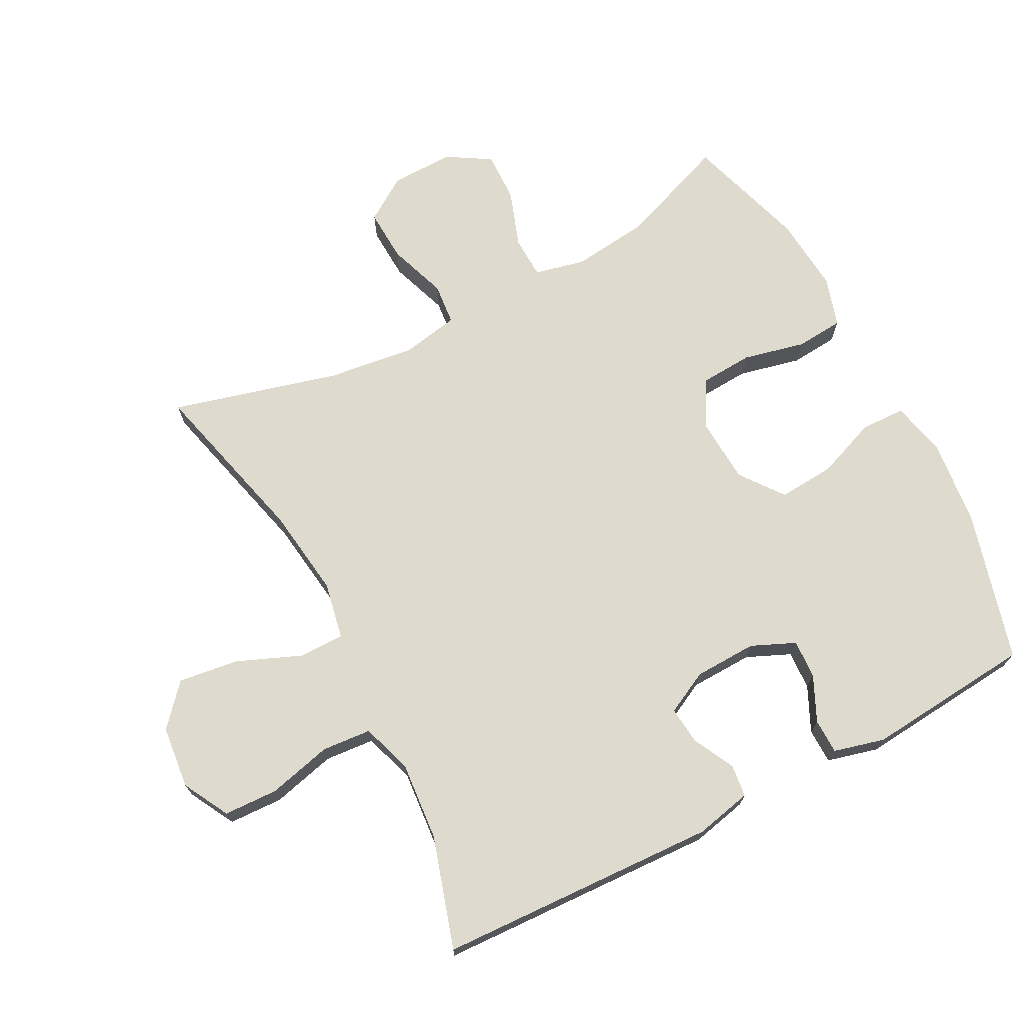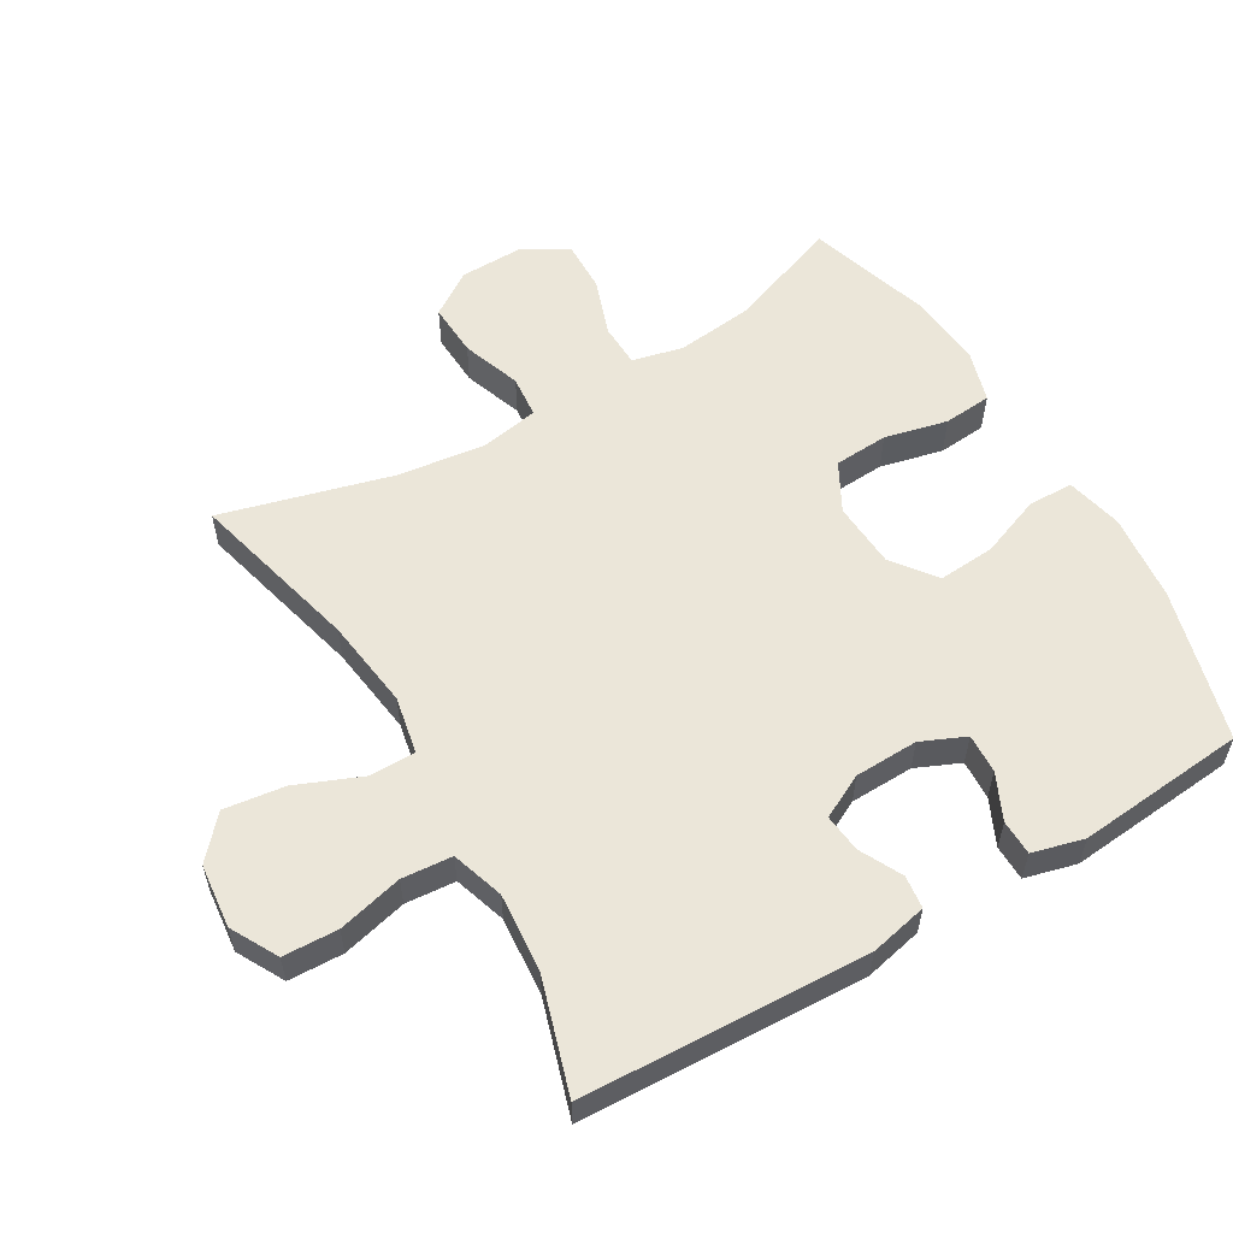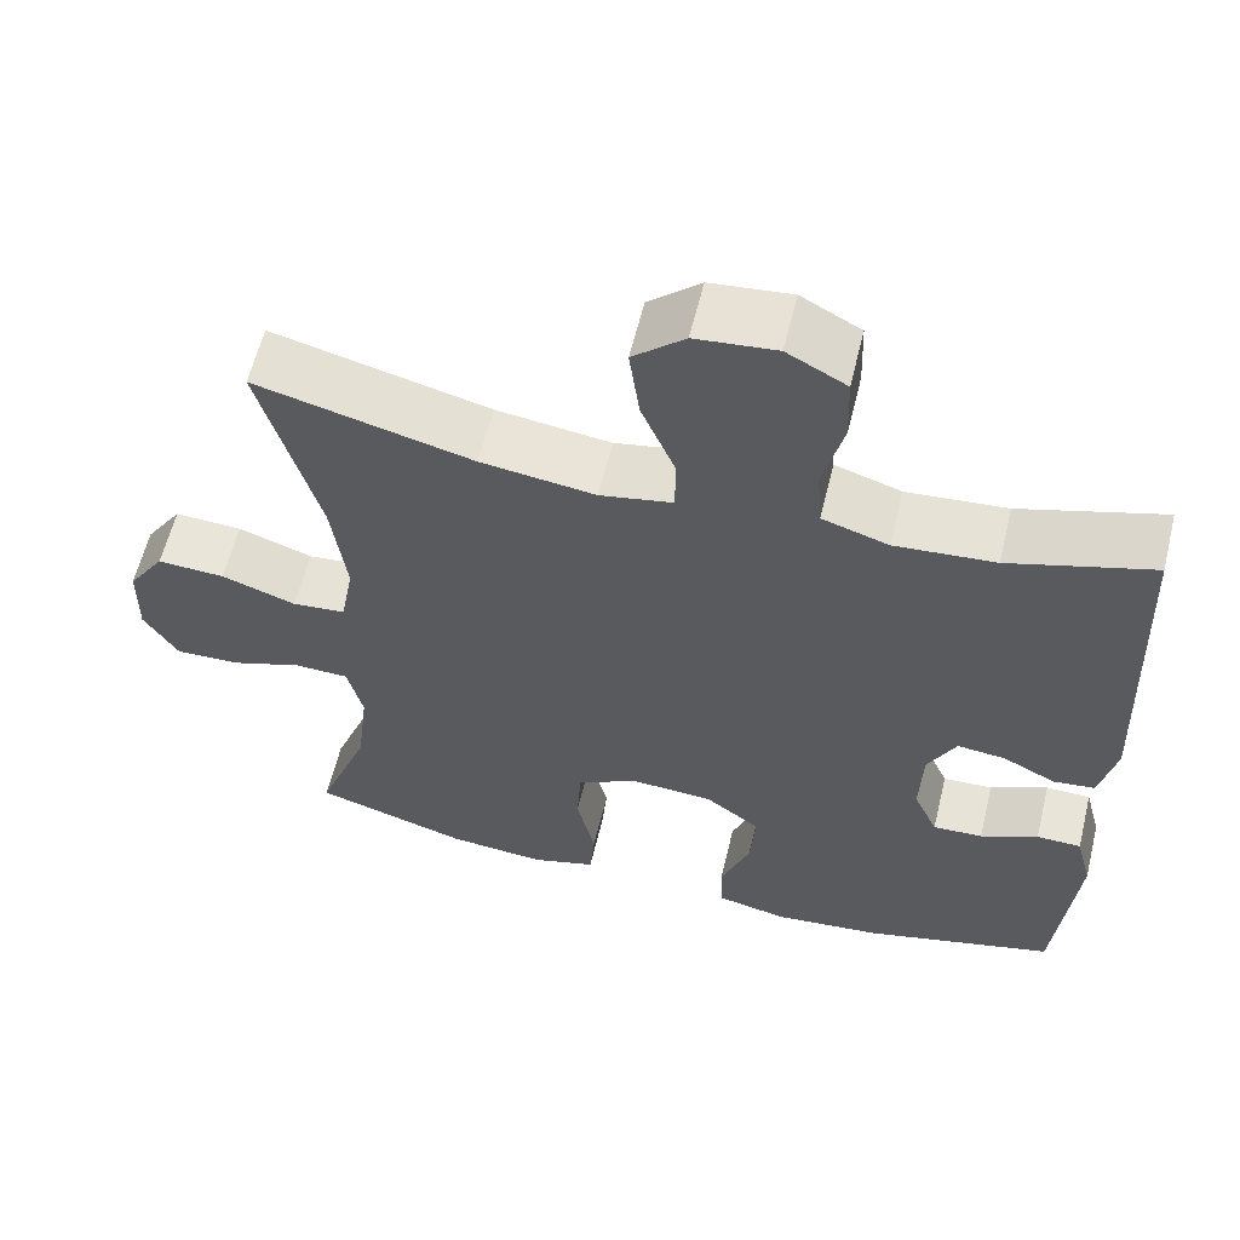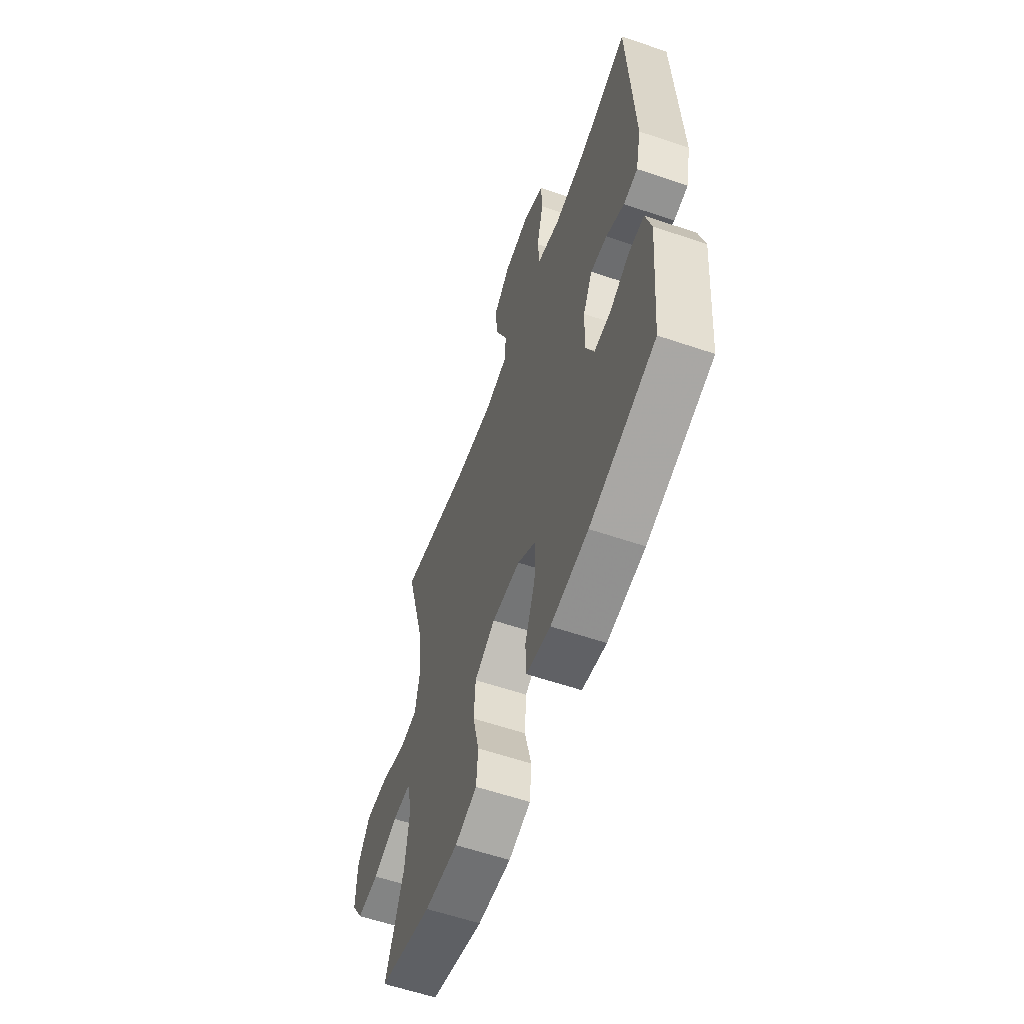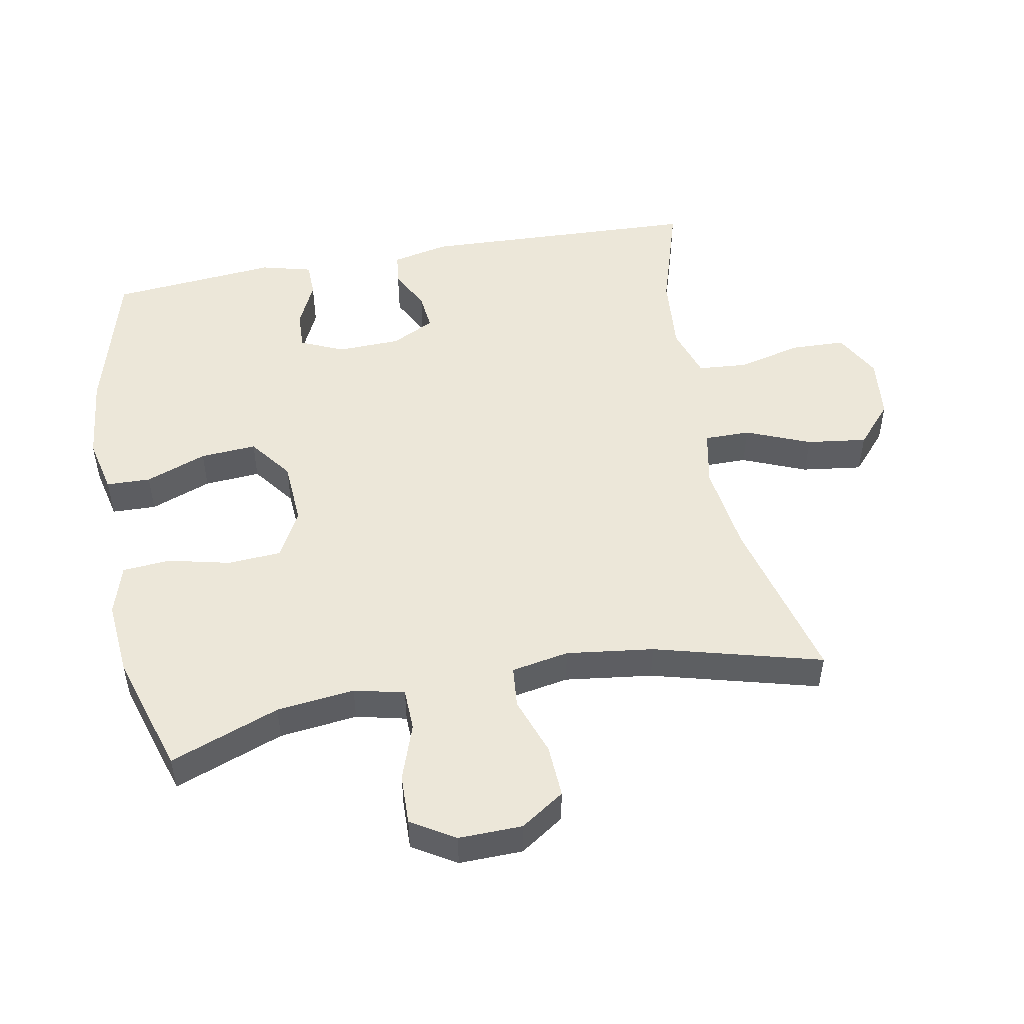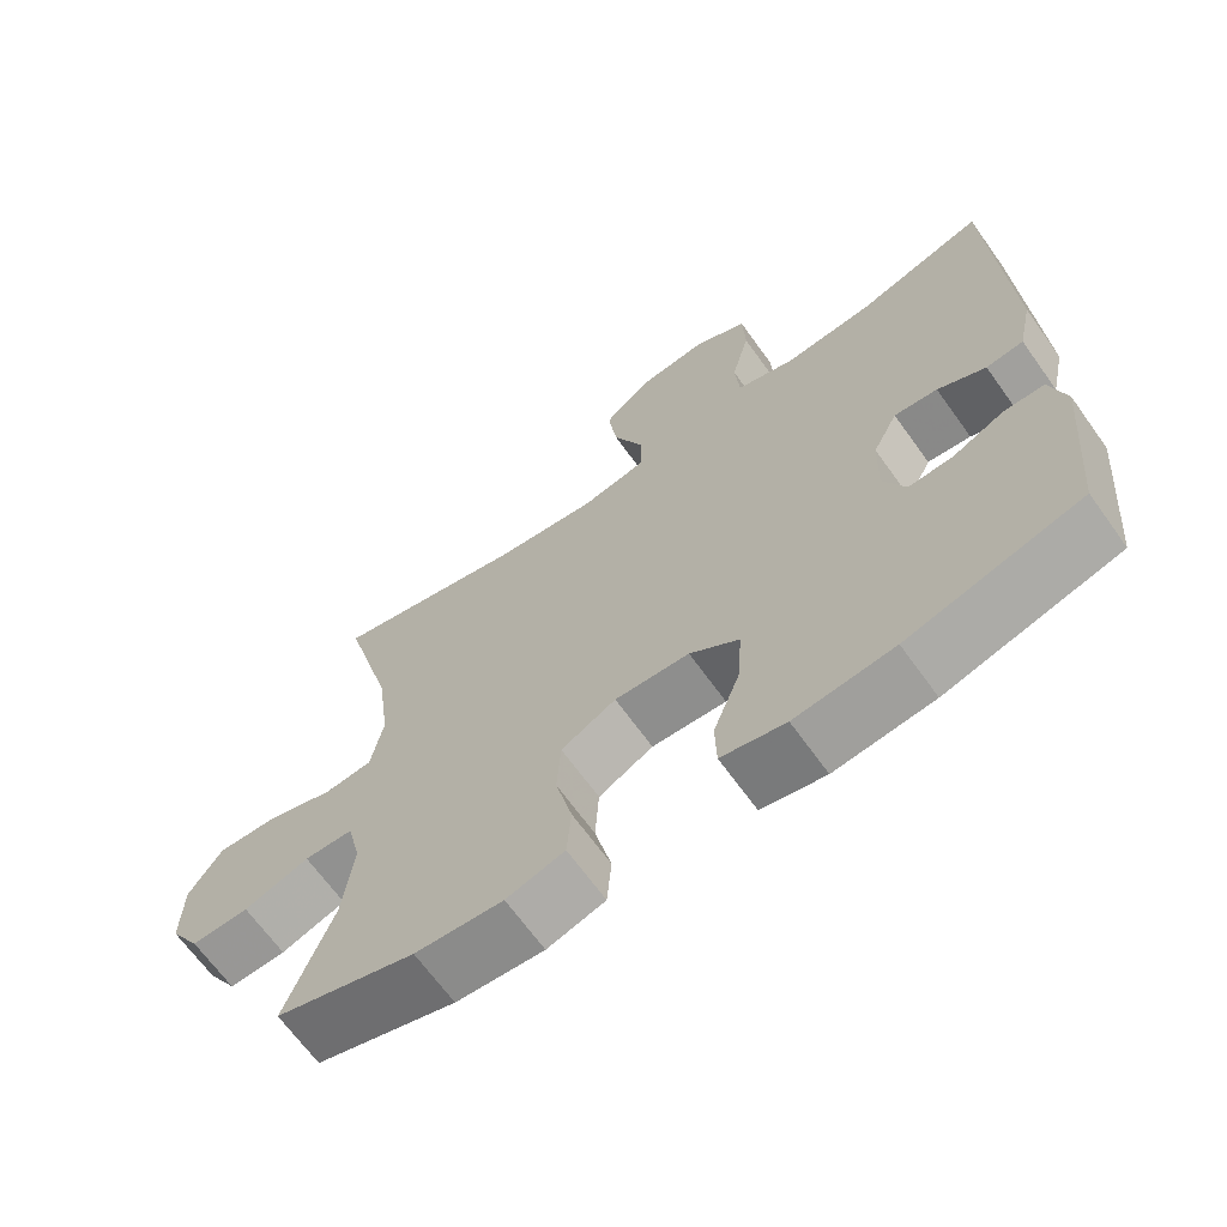
<metadata>
{"format":"obj","ext":"obj","renderer":"f3d","projection":"perspective","resolution":1024,"background":"white","views":[{"elev":71.2,"azim":62.4,"up":"+Y"},{"elev":57.0,"azim":59.6,"up":"+Y"},{"elev":60.3,"azim":13.7,"up":"+Z"},{"elev":-59.8,"azim":70.8,"up":"+Z"},{"elev":50.1,"azim":-100.6,"up":"+Y"},{"elev":-67.2,"azim":35.7,"up":"+Z"}]}
</metadata>
<code>
v 0.5 0.07 0.5
v 0.518 0.07 0.076
v 0.499 0.07 -0.01
v 0.45 0.07 -0.016
v 0.387 0.07 0.016
v 0.33 0.07 0.022
v 0.297 0.07 -0.043
v 0.294 0.07 -0.138
v 0.323 0.07 -0.204
v 0.382 0.07 -0.201
v 0.45 0.07 -0.169
v 0.503 0.07 -0.17
v 0.523 0.07 -0.247
v 0.5 0.07 -0.5
v 0.273 0.07 -0.562
v 0.143 0.07 -0.576
v 0.059 0.07 -0.557
v 0.057 0.07 -0.49
v 0.092 0.07 -0.398
v 0.098 0.07 -0.313
v 0.033 0.07 -0.264
v -0.065 0.07 -0.258
v -0.137 0.07 -0.297
v -0.142 0.07 -0.378
v -0.12 0.07 -0.472
v -0.126 0.07 -0.544
v -0.202 0.07 -0.567
v -0.317 0.07 -0.557
v -0.5 0.07 -0.5
v -0.438 0.07 -0.335
v -0.424 0.07 -0.217
v -0.442 0.07 -0.141
v -0.506 0.07 -0.139
v -0.592 0.07 -0.169
v -0.668 0.07 -0.171
v -0.708 0.07 -0.105
v -0.706 0.07 -0.009
v -0.662 0.07 0.057
v -0.582 0.07 0.053
v -0.494 0.07 0.022
v -0.431 0.07 0.028
v -0.415 0.07 0.115
v -0.432 0.07 0.247
v -0.5 0.07 0.5
v -0.244 0.07 0.435
v -0.109 0.07 0.417
v -0.023 0.07 0.434
v -0.023 0.07 0.503
v -0.063 0.07 0.6
v -0.075 0.07 0.691
v -0.014 0.07 0.745
v 0.081 0.07 0.755
v 0.151 0.07 0.717
v 0.154 0.07 0.635
v 0.13 0.07 0.538
v 0.136 0.07 0.463
v 0.214 0.07 0.438
v 0.332 0.07 0.448
v 0.5 0 0.5
v 0.518 0 0.076
v 0.499 0 -0.01
v 0.45 0 -0.016
v 0.387 0 0.016
v 0.33 0 0.022
v 0.297 0 -0.043
v 0.294 0 -0.138
v 0.323 0 -0.204
v 0.382 0 -0.201
v 0.45 0 -0.169
v 0.503 0 -0.17
v 0.523 0 -0.247
v 0.5 0 -0.5
v 0.273 0 -0.562
v 0.143 0 -0.576
v 0.059 0 -0.557
v 0.057 0 -0.49
v 0.092 0 -0.398
v 0.098 0 -0.313
v 0.033 0 -0.264
v -0.065 0 -0.258
v -0.137 0 -0.297
v -0.142 0 -0.378
v -0.12 0 -0.472
v -0.126 0 -0.544
v -0.202 0 -0.567
v -0.317 0 -0.557
v -0.5 0 -0.5
v -0.438 0 -0.335
v -0.424 0 -0.217
v -0.442 0 -0.141
v -0.506 0 -0.139
v -0.592 0 -0.169
v -0.668 0 -0.171
v -0.708 0 -0.105
v -0.706 0 -0.009
v -0.662 0 0.057
v -0.582 0 0.053
v -0.494 0 0.022
v -0.431 0 0.028
v -0.415 0 0.115
v -0.432 0 0.247
v -0.5 0 0.5
v -0.244 0 0.435
v -0.109 0 0.417
v -0.023 0 0.434
v -0.023 0 0.503
v -0.063 0 0.6
v -0.075 0 0.691
v -0.014 0 0.745
v 0.081 0 0.755
v 0.151 0 0.717
v 0.154 0 0.635
v 0.13 0 0.538
v 0.136 0 0.463
v 0.214 0 0.438
v 0.332 0 0.448
f 52 53 54 55
f 52 55 56
f 51 52 56
f 48 49 50 51
f 47 48 51 56
f 46 47 56 57
f 43 44 45
f 42 43 45 46
f 41 42 46 57
f 37 38 39 40
f 37 40 41
f 36 37 41
f 33 34 35 36
f 32 33 36 41
f 31 32 41 57
f 27 28 29 30
f 24 25 26 27
f 23 24 27 30
f 22 23 30 31
f 16 17 18 19
f 16 19 20
f 15 16 20
f 14 15 20
f 13 14 20 21
f 10 11 12 13
f 9 10 13 21
f 2 3 4 5
f 58 1 2 5
f 58 5 6
f 57 58 6 7
f 31 57 7 8
f 21 22 31
f 8 9 21 31
f 113 112 111 110
f 114 113 110
f 114 110 109
f 109 108 107 106
f 114 109 106 105
f 115 114 105 104
f 103 102 101
f 104 103 101 100
f 115 104 100 99
f 98 97 96 95
f 99 98 95
f 99 95 94
f 94 93 92 91
f 99 94 91 90
f 115 99 90 89
f 88 87 86 85
f 85 84 83 82
f 88 85 82 81
f 89 88 81 80
f 77 76 75 74
f 78 77 74
f 78 74 73
f 78 73 72
f 79 78 72 71
f 71 70 69 68
f 79 71 68 67
f 63 62 61 60
f 63 60 59 116
f 64 63 116
f 65 64 116 115
f 66 65 115 89
f 89 80 79
f 89 79 67 66
f 1 59 60 2
f 2 60 61 3
f 3 61 62 4
f 4 62 63 5
f 5 63 64 6
f 6 64 65 7
f 7 65 66 8
f 8 66 67 9
f 9 67 68 10
f 10 68 69 11
f 11 69 70 12
f 12 70 71 13
f 13 71 72 14
f 14 72 73 15
f 15 73 74 16
f 16 74 75 17
f 17 75 76 18
f 18 76 77 19
f 19 77 78 20
f 20 78 79 21
f 21 79 80 22
f 22 80 81 23
f 23 81 82 24
f 24 82 83 25
f 25 83 84 26
f 26 84 85 27
f 27 85 86 28
f 28 86 87 29
f 29 87 88 30
f 30 88 89 31
f 31 89 90 32
f 32 90 91 33
f 33 91 92 34
f 34 92 93 35
f 35 93 94 36
f 36 94 95 37
f 37 95 96 38
f 38 96 97 39
f 39 97 98 40
f 40 98 99 41
f 41 99 100 42
f 42 100 101 43
f 43 101 102 44
f 44 102 103 45
f 45 103 104 46
f 46 104 105 47
f 47 105 106 48
f 48 106 107 49
f 49 107 108 50
f 50 108 109 51
f 51 109 110 52
f 52 110 111 53
f 53 111 112 54
f 54 112 113 55
f 55 113 114 56
f 56 114 115 57
f 57 115 116 58
f 58 116 59 1

</code>
